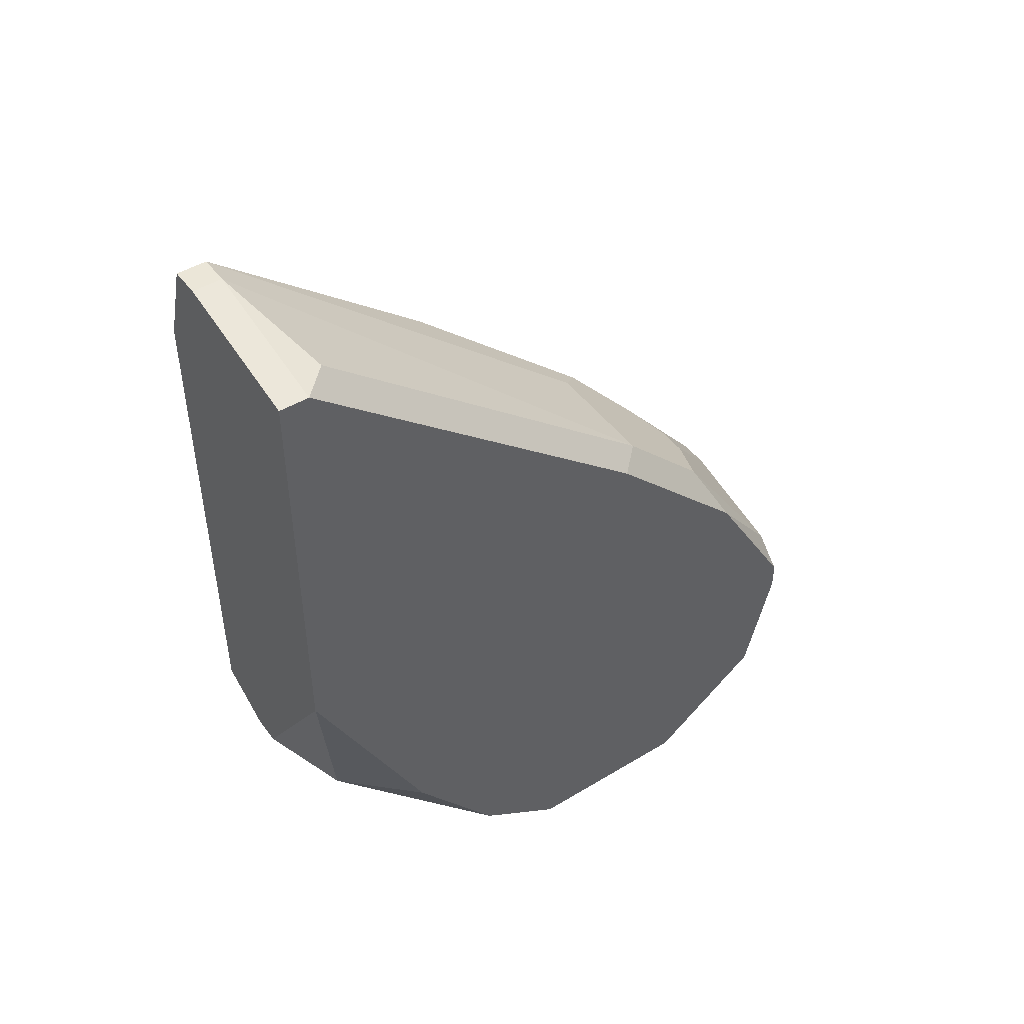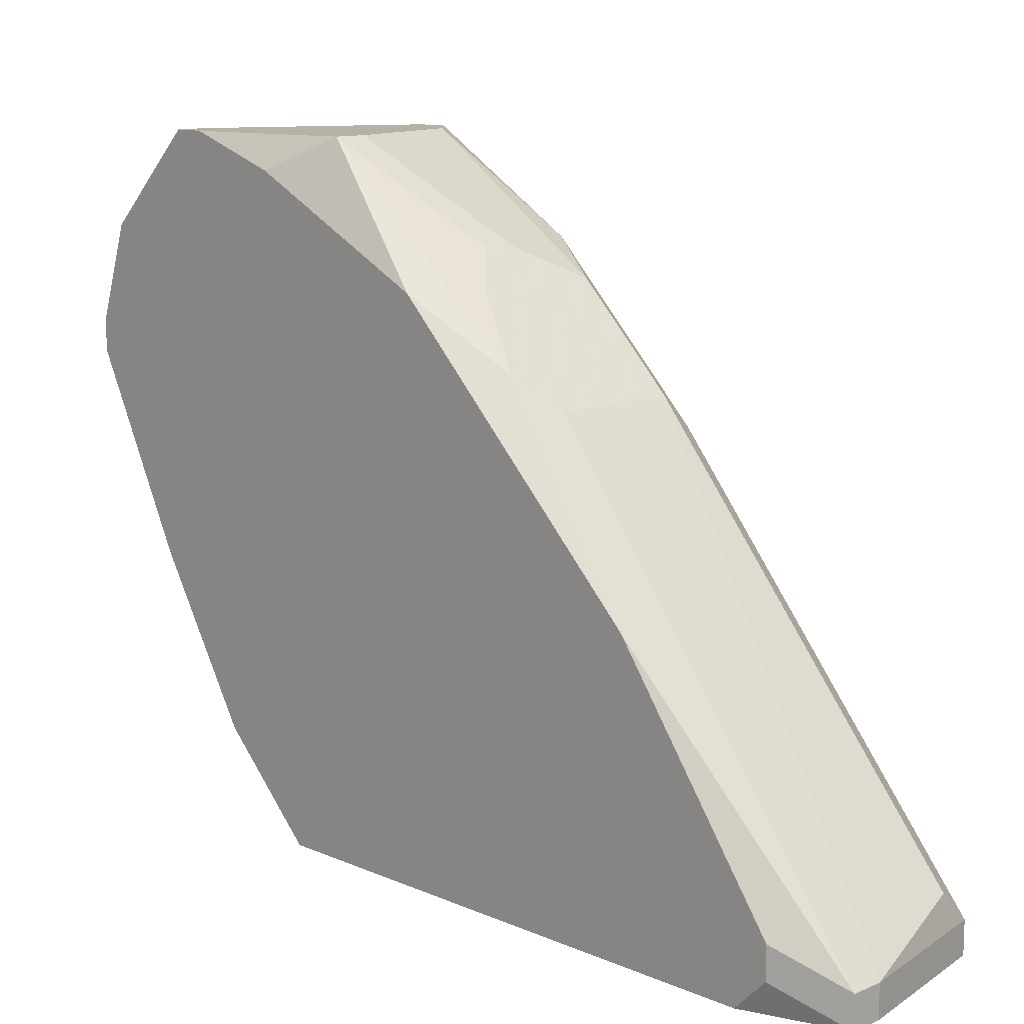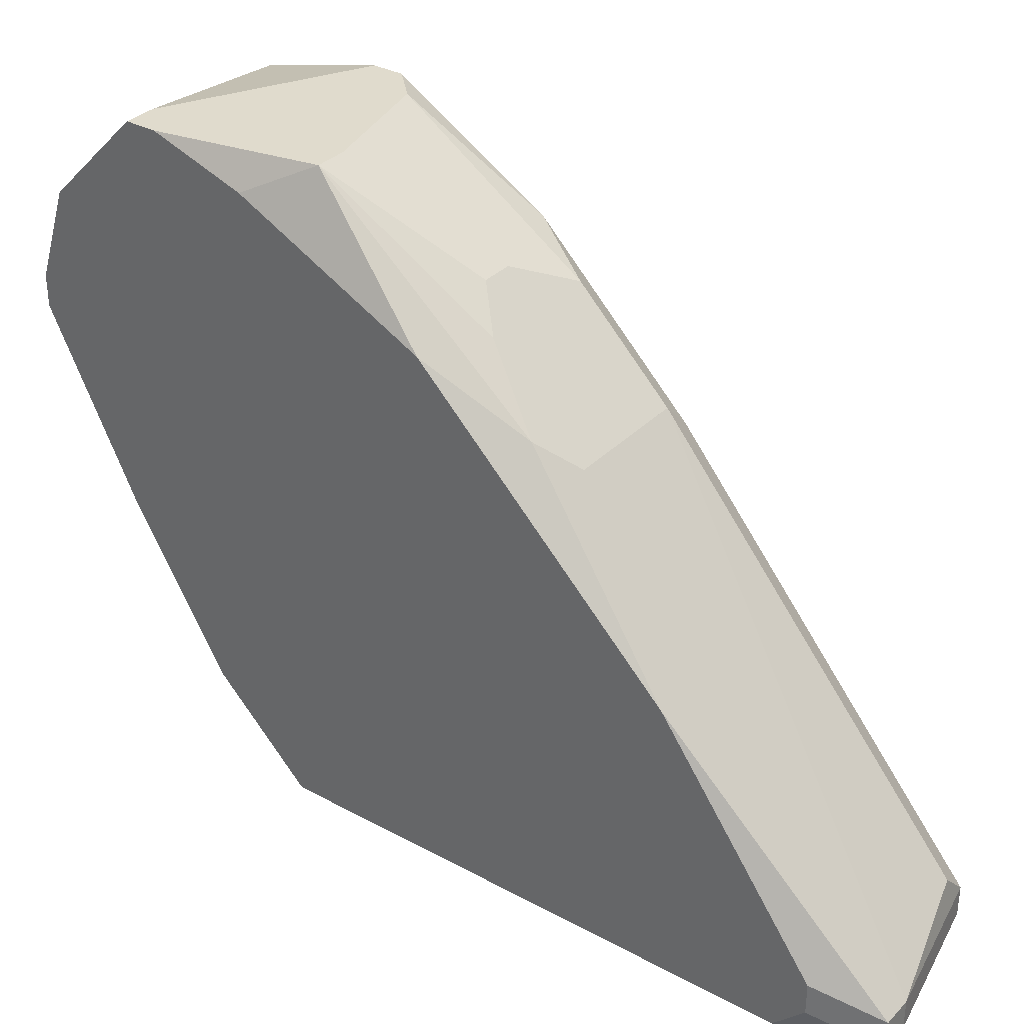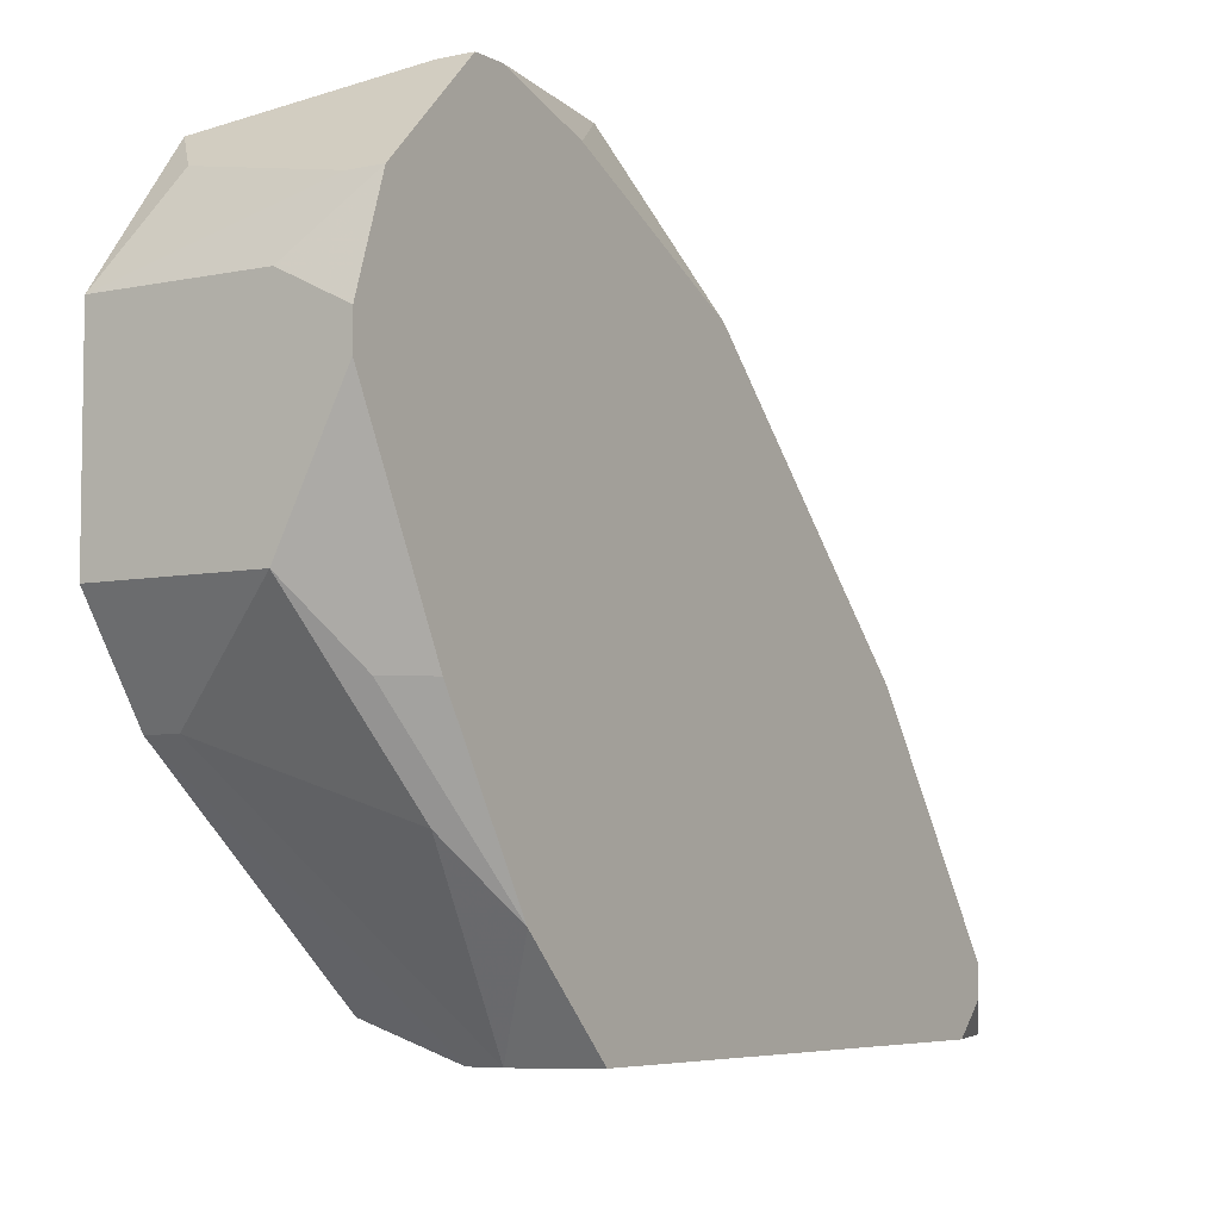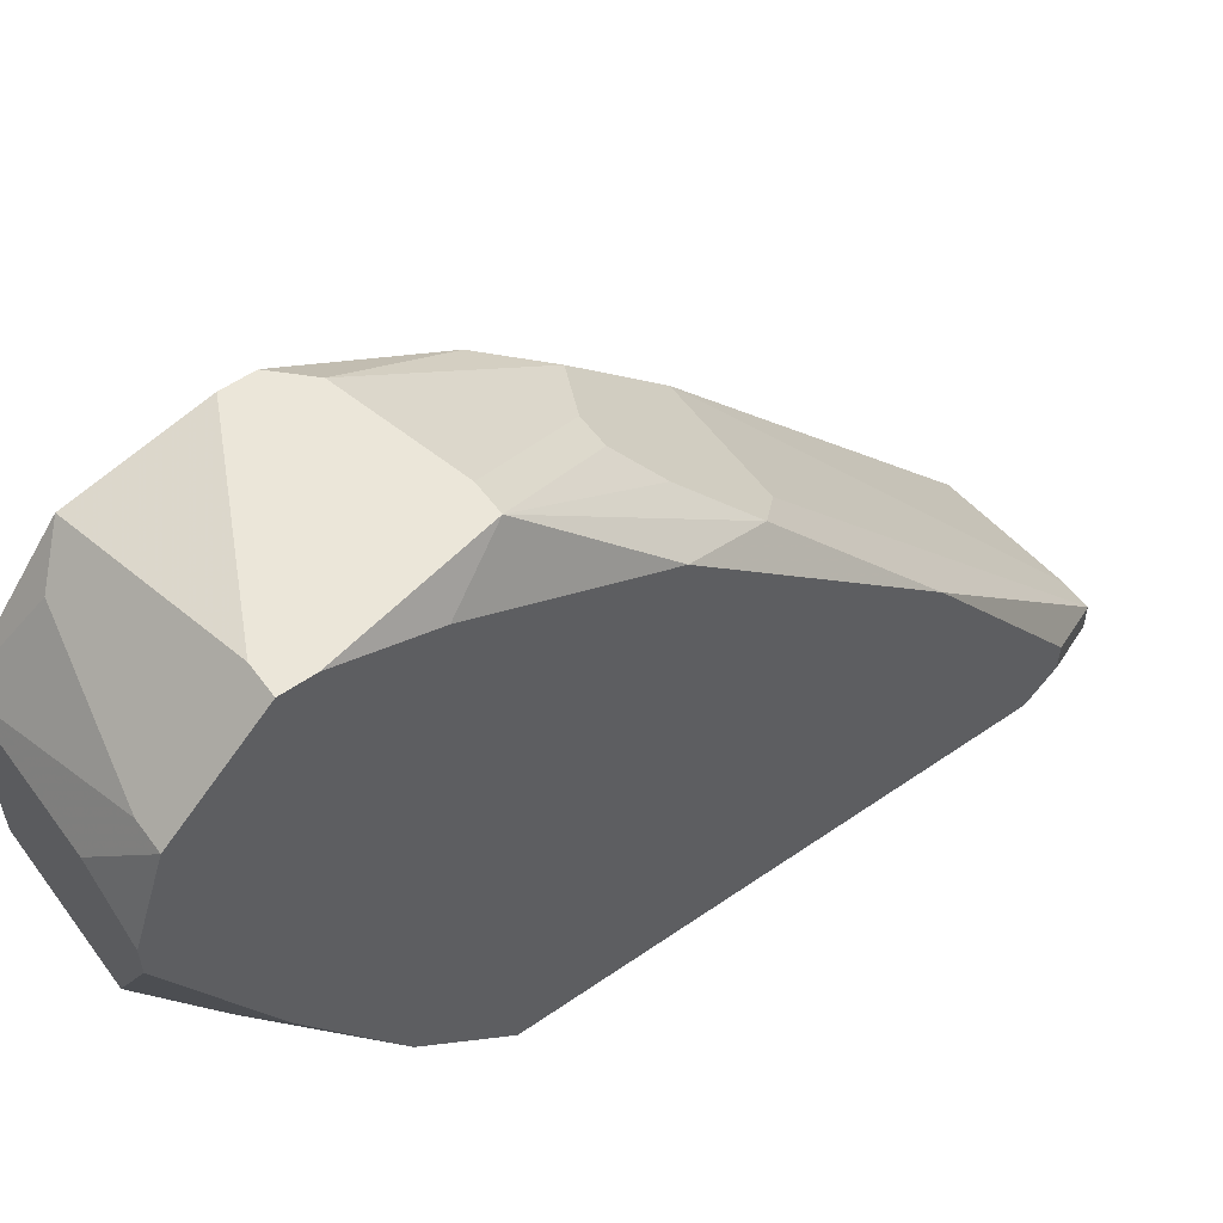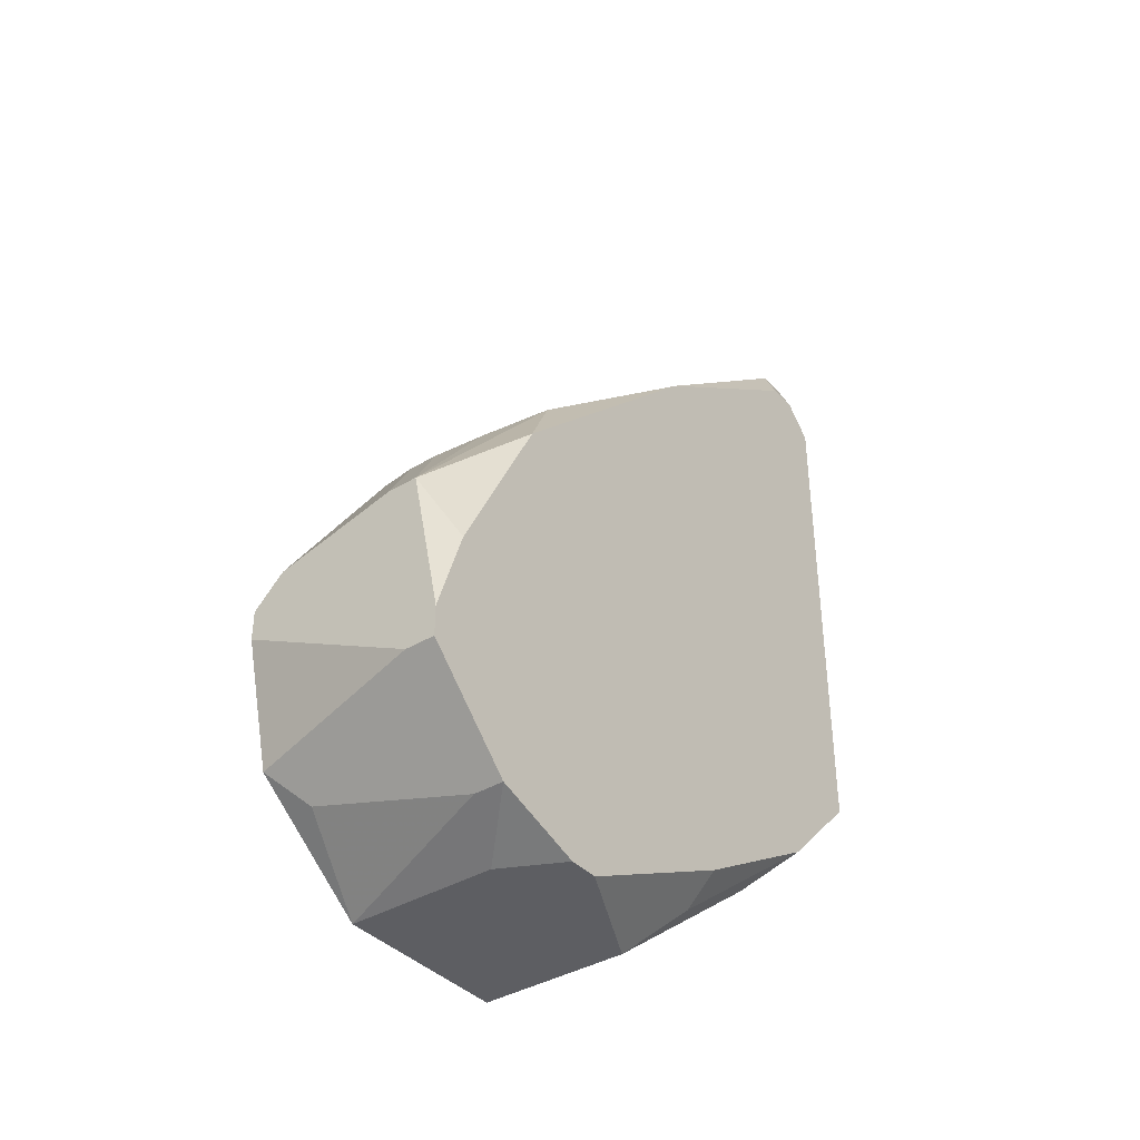
<metadata>
{"format":"obj","ext":"obj","renderer":"f3d","projection":"perspective","resolution":1024,"background":"white","views":[{"elev":46.5,"azim":-124.5,"up":"+Y"},{"elev":12.0,"azim":135.4,"up":"+Z"},{"elev":33.3,"azim":126.6,"up":"+Z"},{"elev":-5.8,"azim":33.0,"up":"+Z"},{"elev":56.3,"azim":54.1,"up":"+Z"},{"elev":-38.4,"azim":37.2,"up":"+Y"}]}
</metadata>
<code>
v 0.007792 -0.04188 0.03902
v 0.01379 -0.01873 0.03216
v 0.01379 -0.01873 0.03131
v 0.01379 -0.01959 0.03045
v 0.01379 -0.02302 0.03816
v 0.01294 -0.02902 0.03816
v 0.01379 -0.02988 0.04502
v 0.01379 -0.03416 0.03045
v 0.01379 -0.03502 0.04759
v 0.01379 -0.03673 0.03302
v 0.01379 -0.03759 0.04845
v 0.01379 -0.03845 0.04845
v 0.007792 -0.04188 0.04417
v 0.01294 -0.03845 0.04845
v 0.01379 -0.03931 0.03731
v 0.01379 -0.04102 0.04588
v 0.01294 -0.04102 0.04588
v 0.01379 -0.04188 0.04331
v 0.01379 -0.04188 0.04245
v 0.01208 -0.01702 0.03131
v 0.01294 -0.01702 0.03131
v 0.01208 -0.01702 0.03045
v 0.01294 -0.01702 0.03045
v 0.01294 -0.02216 0.03731
v 0.007792 -0.04016 0.03645
v 0.008649 -0.04016 0.03645
v 0.01294 -0.0273 0.04331
v 0.01208 -0.03331 0.04845
v 0.01294 -0.03331 0.04845
v 0.01294 -0.03845 0.03474
v 0.01294 -0.04016 0.03731
v 0.01208 -0.02645 0.04245
v 0.01208 -0.02902 0.04502
v 0.01208 -0.03502 0.03988
v 0.01208 -0.03502 0.03045
v 0.01122 -0.03502 0.03045
v 0.01208 -0.04188 0.04417
v 0.01208 -0.04188 0.03902
v 0.01036 -0.02988 0.04588
v 0.01122 -0.02988 0.04588
v 0.01122 -0.04016 0.04674
v 0.008649 -0.01787 0.03216
v 0.008649 -0.02645 0.04245
v 0.009507 -0.02645 0.04245
v 0.008649 -0.02902 0.04502
v 0.008649 -0.03416 0.04845
v 0.008649 -0.03502 0.03131
v 0.008649 -0.04016 0.04674
v 0.007792 -0.01787 0.03131
v 0.007792 -0.01787 0.03045
v 0.007792 -0.02216 0.03645
v 0.007792 -0.02645 0.04159
v 0.007792 -0.02988 0.03045
v 0.007792 -0.03073 0.04588
v 0.007792 -0.03502 0.04845
v 0.007792 -0.03588 0.04845
v 0.007792 -0.03673 0.03388
v 0.007792 -0.03931 0.04759
f 16 12 41
f 4 23 3
f 57 53 47
f 25 57 47
f 36 25 47
f 36 47 53
f 36 53 50
f 36 50 22
f 36 22 23
f 36 23 4
f 36 4 8
f 36 8 35
f 21 2 3
f 21 3 23
f 21 32 24
f 49 51 42
f 52 49 50
f 52 50 53
f 52 53 57
f 52 57 25
f 52 25 1
f 52 1 13
f 52 13 58
f 52 58 56
f 52 56 55
f 52 55 54
f 40 39 28
f 40 28 29
f 40 29 33
f 46 28 39
f 46 54 55
f 48 58 13
f 48 13 17
f 48 17 16
f 48 16 41
f 14 58 48
f 14 48 41
f 14 41 12
f 14 56 58
f 37 18 16
f 37 16 17
f 37 17 13
f 26 30 38
f 26 38 1
f 26 1 25
f 26 25 36
f 26 36 35
f 26 35 30
f 20 21 23
f 20 23 22
f 20 22 50
f 20 50 49
f 20 49 42
f 9 7 29
f 5 2 21
f 5 21 24
f 45 54 46
f 45 46 39
f 10 30 35
f 10 35 8
f 19 18 37
f 19 37 13
f 19 13 1
f 19 1 38
f 11 9 29
f 11 29 28
f 11 28 46
f 11 46 55
f 11 55 56
f 11 56 14
f 11 14 12
f 11 12 16
f 11 16 18
f 11 18 19
f 11 19 15
f 11 15 10
f 11 10 8
f 11 8 4
f 11 4 3
f 11 3 2
f 11 2 5
f 11 5 7
f 11 7 9
f 27 5 24
f 27 24 32
f 27 40 33
f 27 33 29
f 27 29 7
f 27 7 5
f 43 45 39
f 43 39 40
f 43 40 27
f 43 27 32
f 43 32 21
f 43 21 20
f 43 20 42
f 43 42 51
f 43 49 52
f 43 52 54
f 43 54 45
f 31 10 15
f 31 15 19
f 31 19 38
f 31 38 30
f 31 30 10
f 34 43 51
f 34 51 49
f 6 34 49
f 44 6 49
f 44 49 43
f 44 43 34
f 44 34 6

</code>
